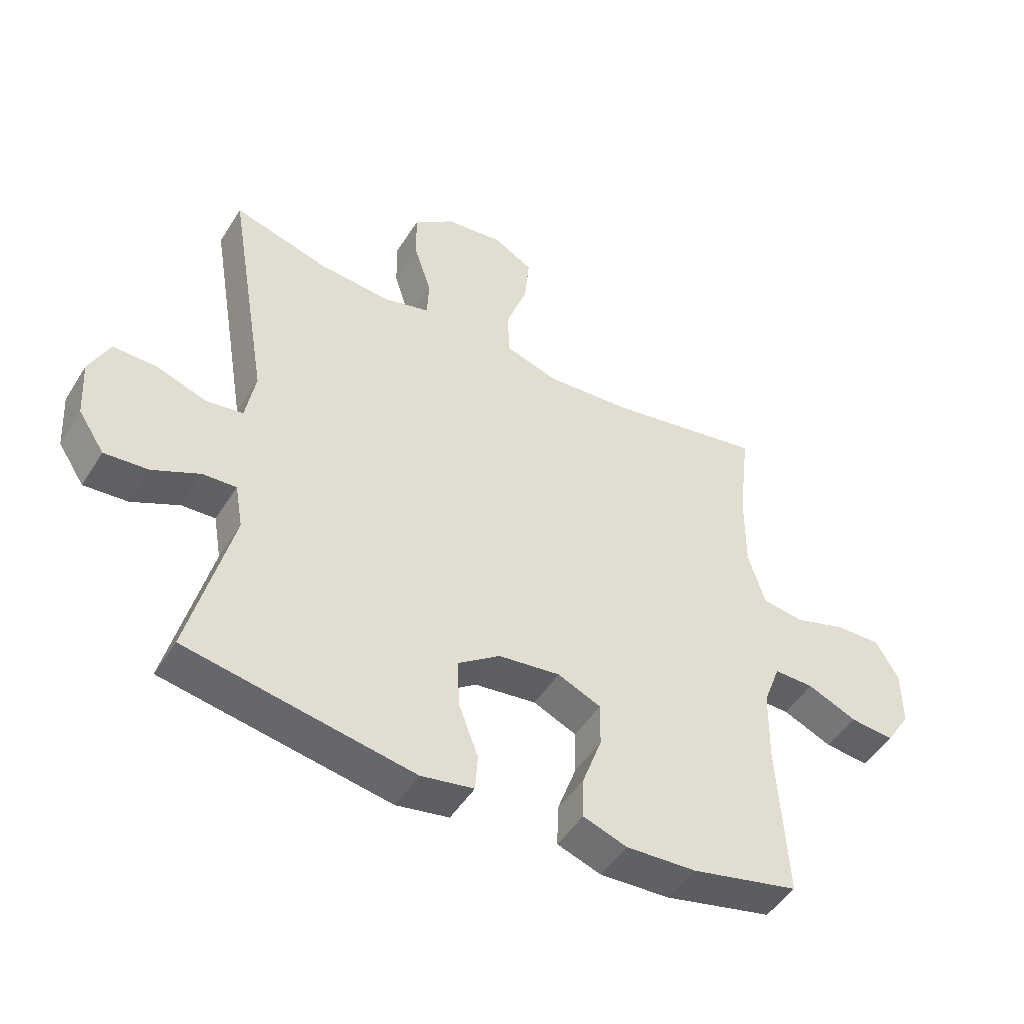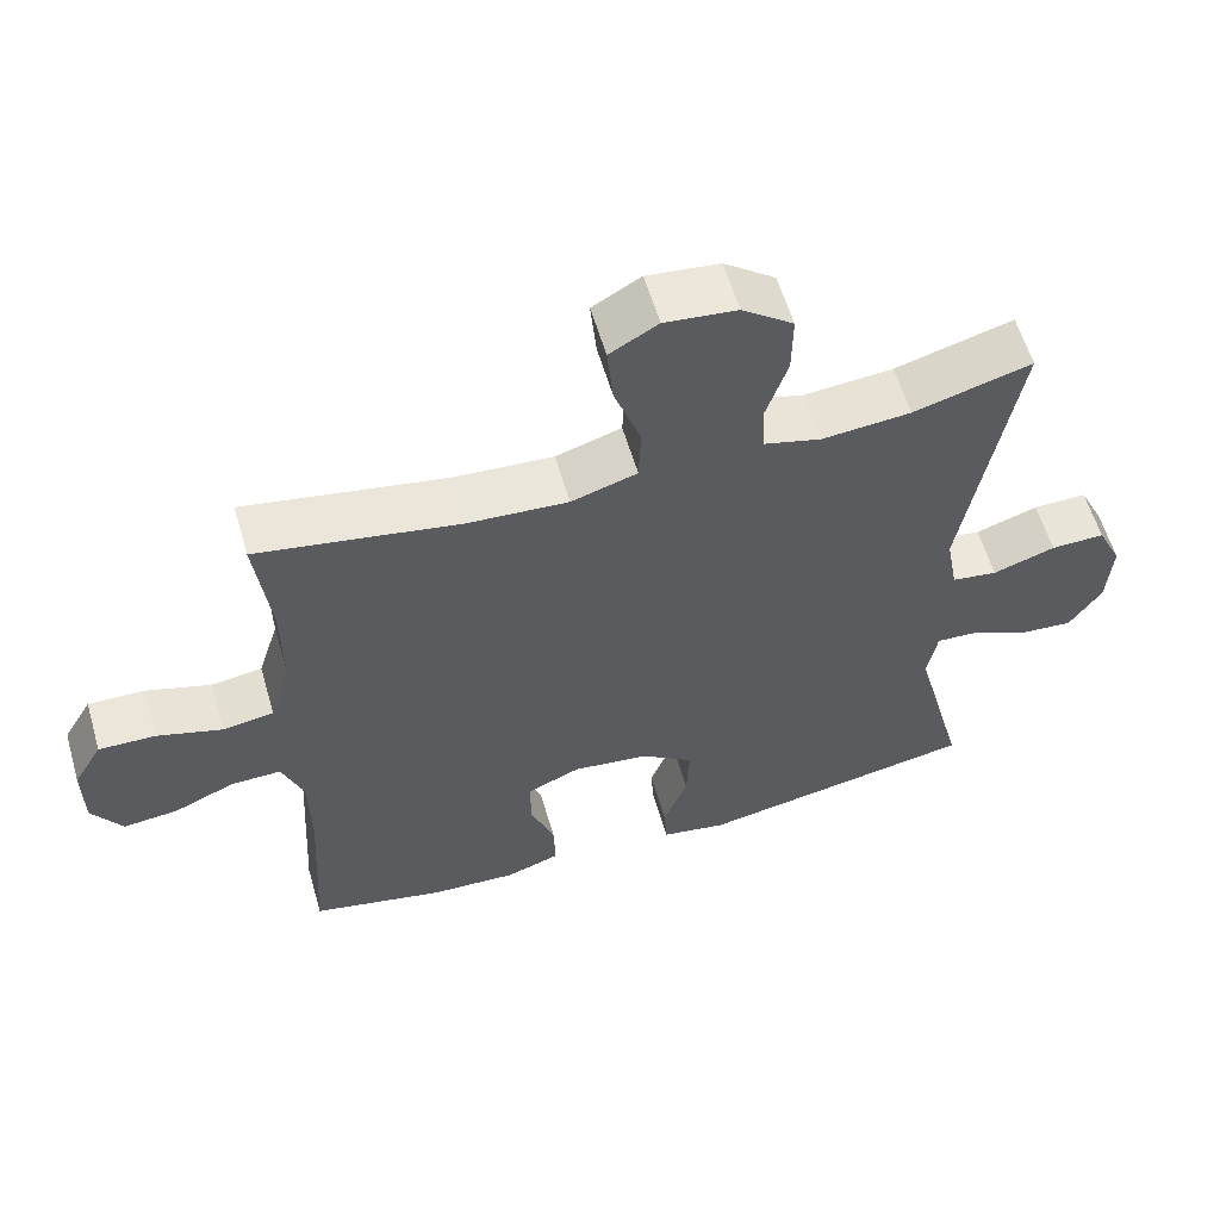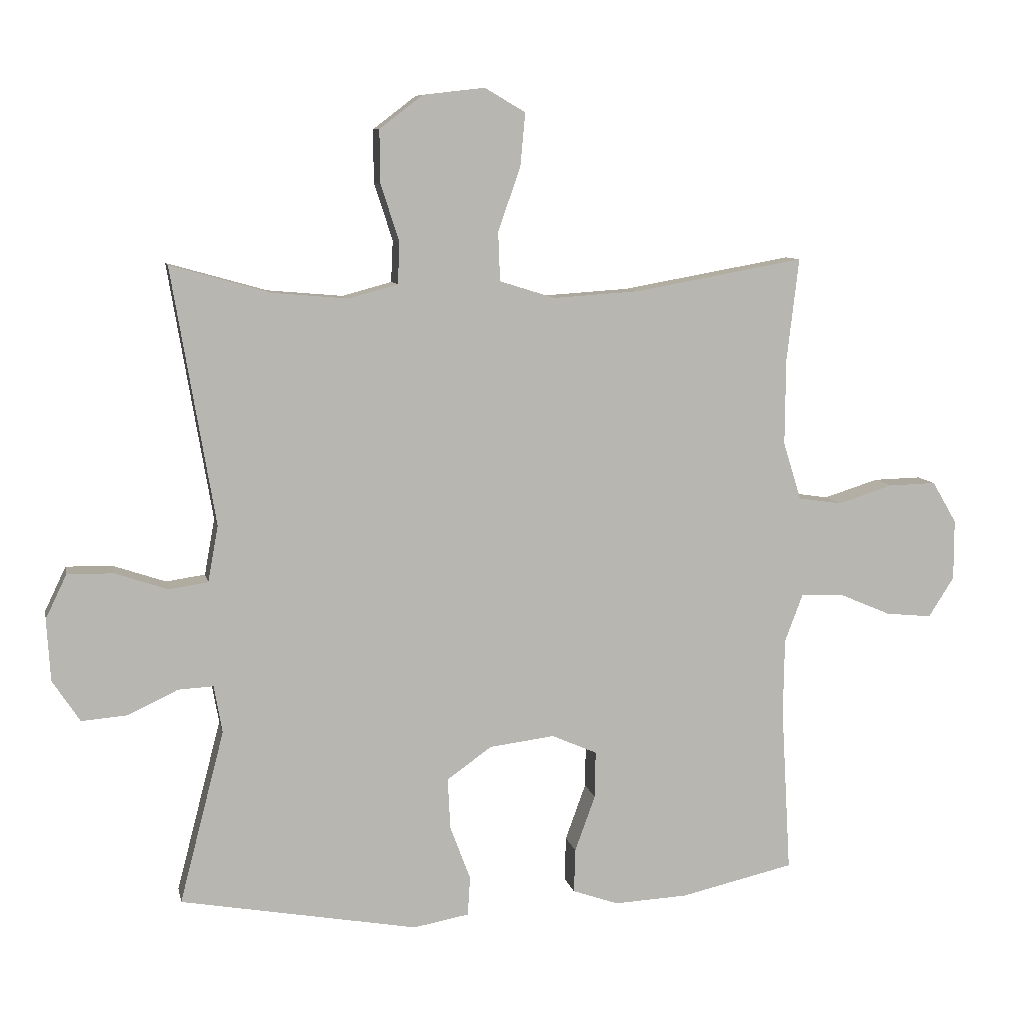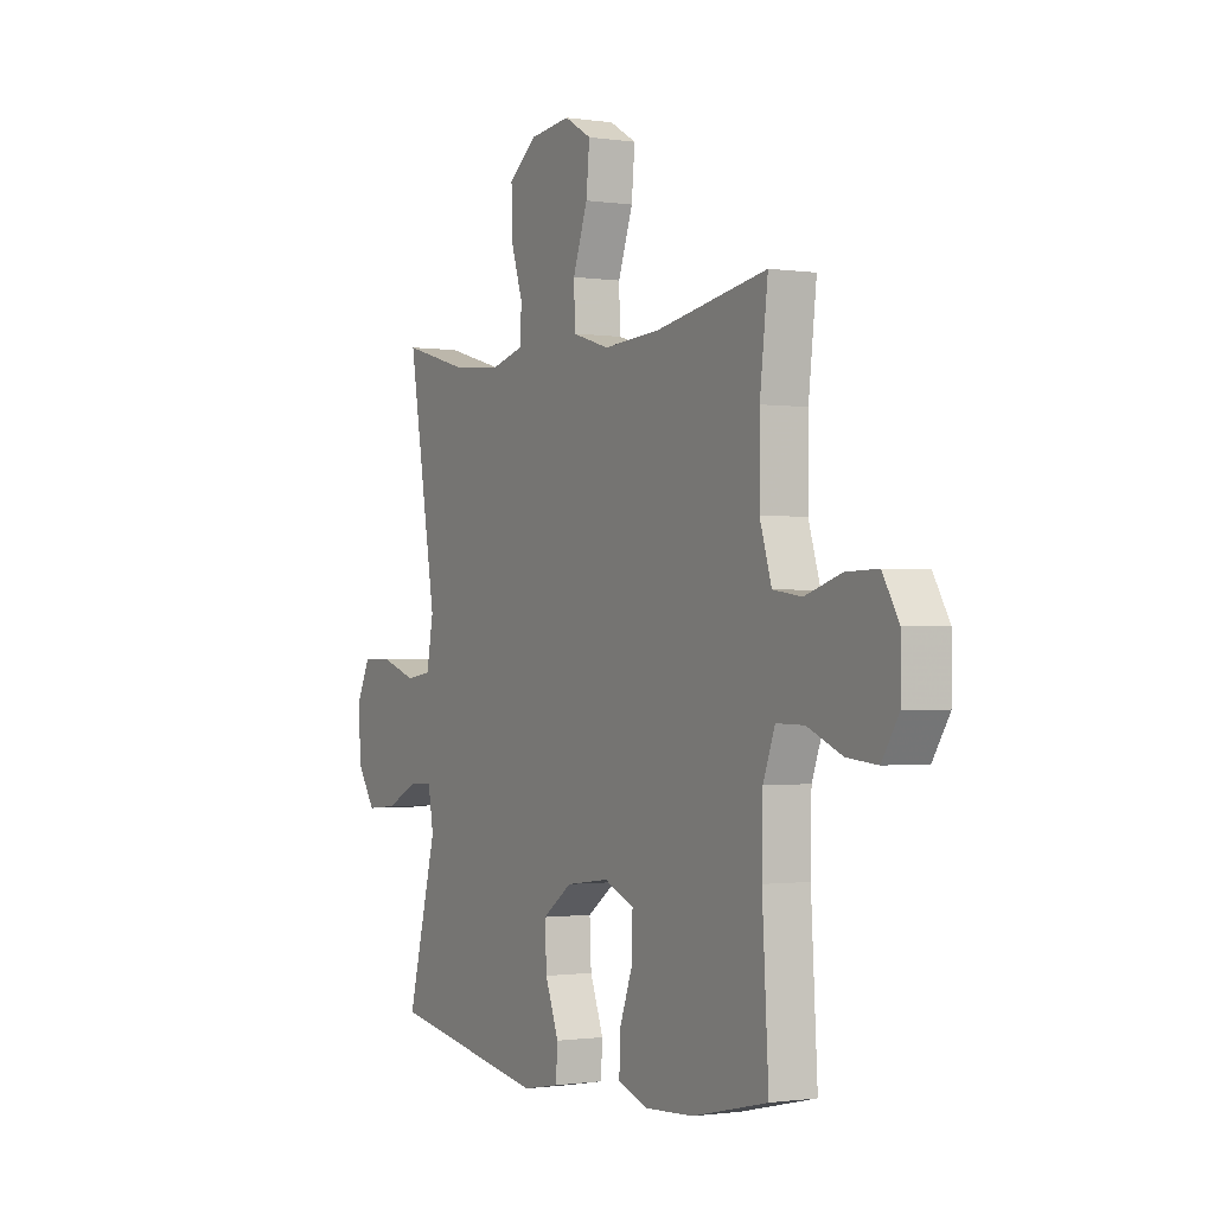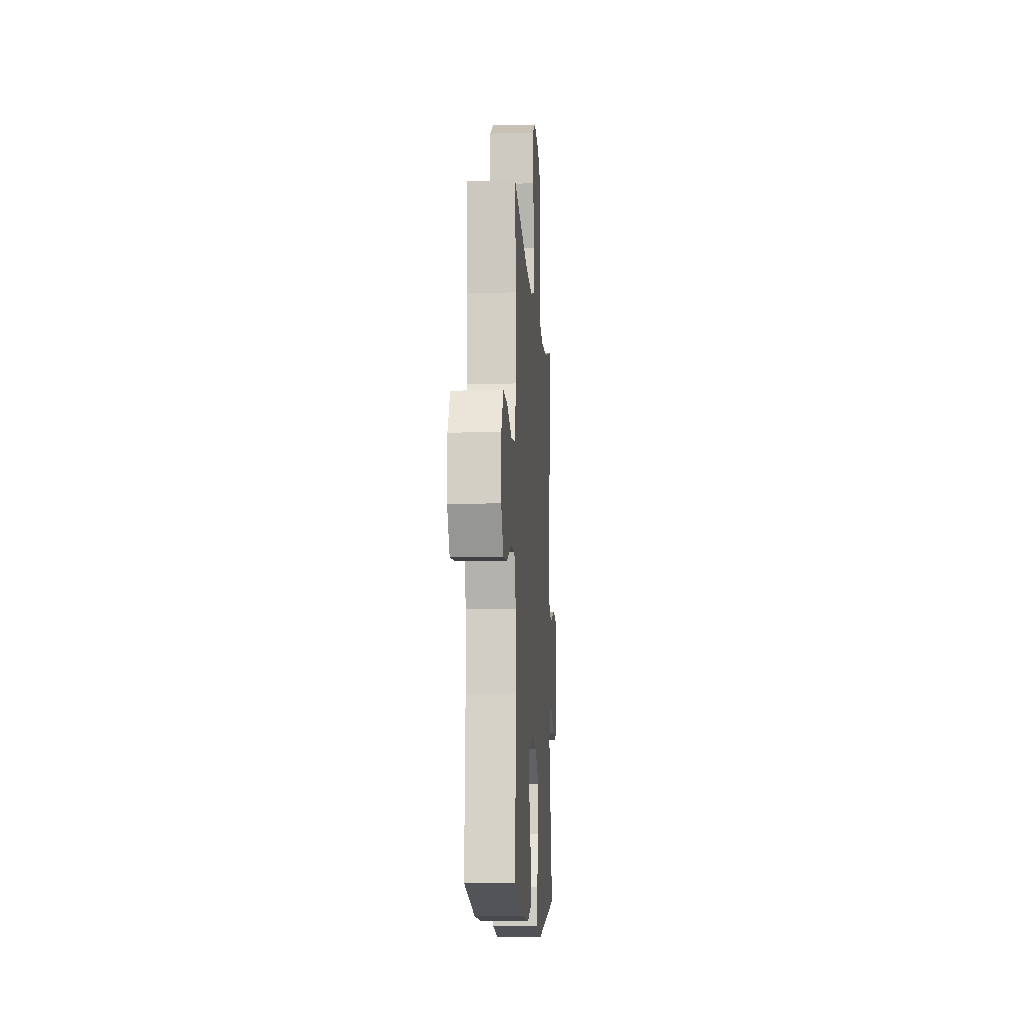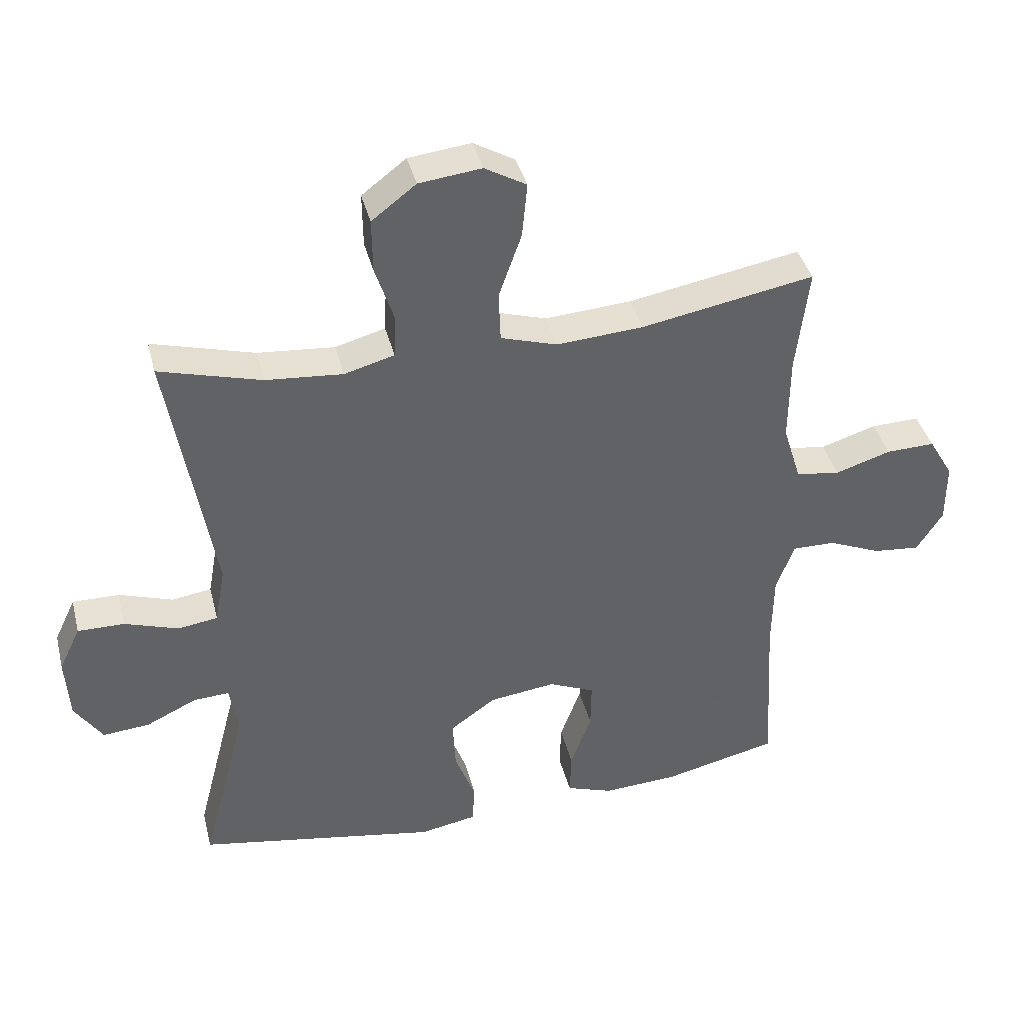
<metadata>
{"format":"obj","ext":"obj","renderer":"f3d","projection":"perspective","resolution":1024,"background":"white","views":[{"elev":-48.2,"azim":149.3,"up":"+Z"},{"elev":59.0,"azim":-16.3,"up":"+Z"},{"elev":8.5,"azim":168.6,"up":"+Z"},{"elev":-1.0,"azim":-119.1,"up":"+Z"},{"elev":-10.6,"azim":-86.2,"up":"+Z"},{"elev":39.7,"azim":166.0,"up":"+Z"}]}
</metadata>
<code>
v -0.5 0.07 -0.5
v -0.485 0.07 -0.24
v -0.487 0.07 -0.121
v -0.515 0.07 -0.046
v -0.581 0.07 -0.047
v -0.663 0.07 -0.082
v -0.735 0.07 -0.089
v -0.775 0.07 -0.026
v -0.775 0.07 0.068
v -0.737 0.07 0.133
v -0.662 0.07 0.131
v -0.576 0.07 0.104
v -0.508 0.07 0.114
v -0.48 0.07 0.204
v -0.481 0.07 0.338
v -0.5 0.07 0.5
v -0.233 0.07 0.452
v -0.1 0.07 0.443
v -0.013 0.07 0.47
v -0.01 0.07 0.547
v -0.045 0.07 0.646
v -0.053 0.07 0.73
v 0.011 0.07 0.767
v 0.107 0.07 0.756
v 0.175 0.07 0.704
v 0.174 0.07 0.621
v 0.145 0.07 0.532
v 0.148 0.07 0.467
v 0.225 0.07 0.446
v 0.343 0.07 0.456
v 0.5 0.07 0.5
v 0.432 0.07 0.098
v 0.448 0.07 0.01
v 0.509 0.07 0.001
v 0.592 0.07 0.029
v 0.664 0.07 0.03
v 0.697 0.07 -0.039
v 0.691 0.07 -0.136
v 0.648 0.07 -0.201
v 0.576 0.07 -0.195
v 0.498 0.07 -0.158
v 0.443 0.07 -0.155
v 0.43 0.07 -0.229
v 0.5 0.07 -0.5
v 0.128 0.07 -0.566
v 0.041 0.07 -0.55
v 0.037 0.07 -0.489
v 0.069 0.07 -0.404
v 0.073 0.07 -0.324
v 0.003 0.07 -0.274
v -0.099 0.07 -0.261
v -0.17 0.07 -0.292
v -0.169 0.07 -0.365
v -0.137 0.07 -0.453
v -0.135 0.07 -0.522
v -0.207 0.07 -0.547
v -0.322 0.07 -0.541
v -0.5 0 -0.5
v -0.485 0 -0.24
v -0.487 0 -0.121
v -0.515 0 -0.046
v -0.581 0 -0.047
v -0.663 0 -0.082
v -0.735 0 -0.089
v -0.775 0 -0.026
v -0.775 0 0.068
v -0.737 0 0.133
v -0.662 0 0.131
v -0.576 0 0.104
v -0.508 0 0.114
v -0.48 0 0.204
v -0.481 0 0.338
v -0.5 0 0.5
v -0.233 0 0.452
v -0.1 0 0.443
v -0.013 0 0.47
v -0.01 0 0.547
v -0.045 0 0.646
v -0.053 0 0.73
v 0.011 0 0.767
v 0.107 0 0.756
v 0.175 0 0.704
v 0.174 0 0.621
v 0.145 0 0.532
v 0.148 0 0.467
v 0.225 0 0.446
v 0.343 0 0.456
v 0.5 0 0.5
v 0.432 0 0.098
v 0.448 0 0.01
v 0.509 0 0.001
v 0.592 0 0.029
v 0.664 0 0.03
v 0.697 0 -0.039
v 0.691 0 -0.136
v 0.648 0 -0.201
v 0.576 0 -0.195
v 0.498 0 -0.158
v 0.443 0 -0.155
v 0.43 0 -0.229
v 0.5 0 -0.5
v 0.128 0 -0.566
v 0.041 0 -0.55
v 0.037 0 -0.489
v 0.069 0 -0.404
v 0.073 0 -0.324
v 0.003 0 -0.274
v -0.099 0 -0.261
v -0.17 0 -0.292
v -0.169 0 -0.365
v -0.137 0 -0.453
v -0.135 0 -0.522
v -0.207 0 -0.547
v -0.322 0 -0.541
f 56 57 1 2
f 53 54 55 56
f 52 53 56 2
f 51 52 2 3
f 50 51 3 4
f 45 46 47 48
f 43 44 45 48
f 42 43 48 49
f 38 39 40 41
f 38 41 42
f 37 38 42
f 34 35 36 37
f 33 34 37 42
f 32 33 42 49
f 30 31 32 49
f 24 25 26 27
f 24 27 28
f 23 24 28
f 20 21 22 23
f 19 20 23 28
f 18 19 28 29
f 15 16 17
f 14 15 17 18
f 13 14 18 29
f 9 10 11 12
f 9 12 13
f 8 9 13
f 5 6 7 8
f 4 5 8 13
f 50 4 13 29
f 29 30 49 50
f 59 58 114 113
f 113 112 111 110
f 59 113 110 109
f 60 59 109 108
f 61 60 108 107
f 105 104 103 102
f 105 102 101 100
f 106 105 100 99
f 98 97 96 95
f 99 98 95
f 99 95 94
f 94 93 92 91
f 99 94 91 90
f 106 99 90 89
f 106 89 88 87
f 84 83 82 81
f 85 84 81
f 85 81 80
f 80 79 78 77
f 85 80 77 76
f 86 85 76 75
f 74 73 72
f 75 74 72 71
f 86 75 71 70
f 69 68 67 66
f 70 69 66
f 70 66 65
f 65 64 63 62
f 70 65 62 61
f 86 70 61 107
f 107 106 87 86
f 1 58 59 2
f 2 59 60 3
f 3 60 61 4
f 4 61 62 5
f 5 62 63 6
f 6 63 64 7
f 7 64 65 8
f 8 65 66 9
f 9 66 67 10
f 10 67 68 11
f 11 68 69 12
f 12 69 70 13
f 13 70 71 14
f 14 71 72 15
f 15 72 73 16
f 16 73 74 17
f 17 74 75 18
f 18 75 76 19
f 19 76 77 20
f 20 77 78 21
f 21 78 79 22
f 22 79 80 23
f 23 80 81 24
f 24 81 82 25
f 25 82 83 26
f 26 83 84 27
f 27 84 85 28
f 28 85 86 29
f 29 86 87 30
f 30 87 88 31
f 31 88 89 32
f 32 89 90 33
f 33 90 91 34
f 34 91 92 35
f 35 92 93 36
f 36 93 94 37
f 37 94 95 38
f 38 95 96 39
f 39 96 97 40
f 40 97 98 41
f 41 98 99 42
f 42 99 100 43
f 43 100 101 44
f 44 101 102 45
f 45 102 103 46
f 46 103 104 47
f 47 104 105 48
f 48 105 106 49
f 49 106 107 50
f 50 107 108 51
f 51 108 109 52
f 52 109 110 53
f 53 110 111 54
f 54 111 112 55
f 55 112 113 56
f 56 113 114 57
f 57 114 58 1

</code>
